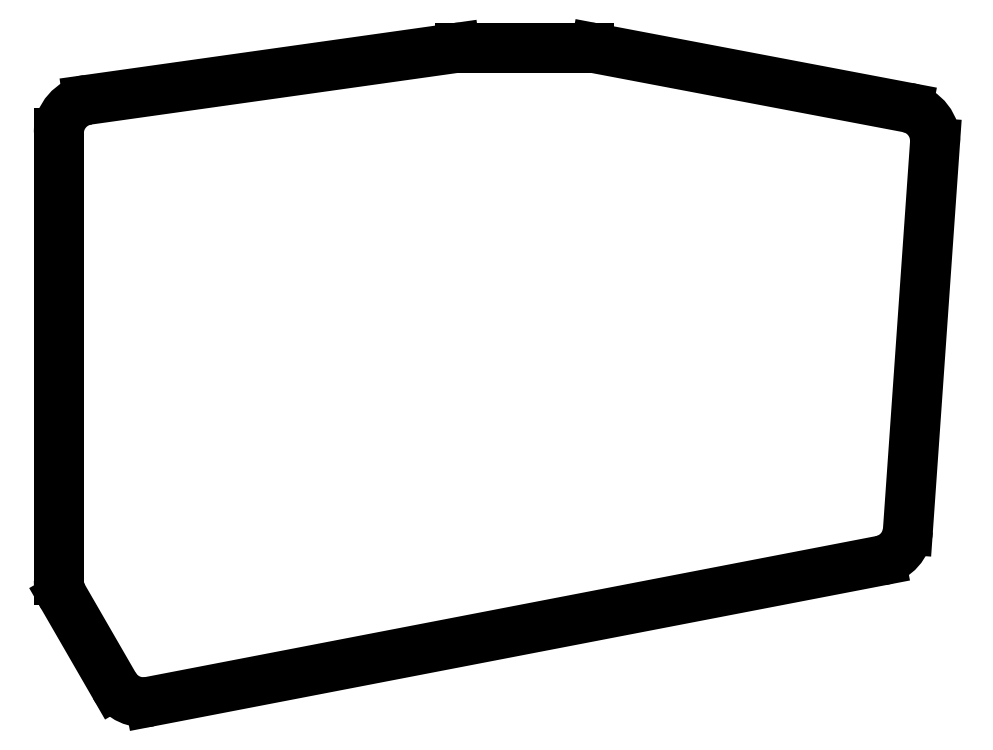
<metadata>
{"format":"dxf","ext":"dxf","renderer":"ezdxf+matplotlib","layout":"modelspace","background":"white","min_lineweight":24,"dpi":150}
</metadata>
<code>
0
SECTION
2
ENTITIES
0
LINE
8
0
10
153.6
20
-18.2
11
162.7
21
-33.9
0
LINE
8
0
10
169
20
-36.79
11
299.1
21
-11.69
0
LINE
8
0
10
304
20
-6.213
11
308.8
21
62.68
0
LINE
8
0
10
303.9
20
68.99
11
248.4
21
79.54
0
LINE
8
0
10
247.2
20
79.64
11
224.2
21
79.64
0
LINE
8
0
10
223.4
20
79.58
11
158
21
70.37
0
LINE
8
0
10
152.8
20
64.43
11
152.8
21
-15.2
0
ARC
8
0
10
167.9
20
-30.9
40
6
50
210
51
280.9
0
ARC
8
0
10
298
20
-5.795
40
6
50
280.9
51
356
0
ARC
8
0
10
302.8
20
63.09
40
6
50
356
51
79.25
0
ARC
8
0
10
247.2
20
73.64
40
6
50
79.25
51
90
0
ARC
8
0
10
224.2
20
73.64
40
6
50
90
51
98.02
0
ARC
8
0
10
158.8
20
64.43
40
6
50
98.02
51
180
0
ARC
8
0
10
158.8
20
-15.2
40
6
50
180
51
210
0
ENDSEC
0
EOF

</code>
